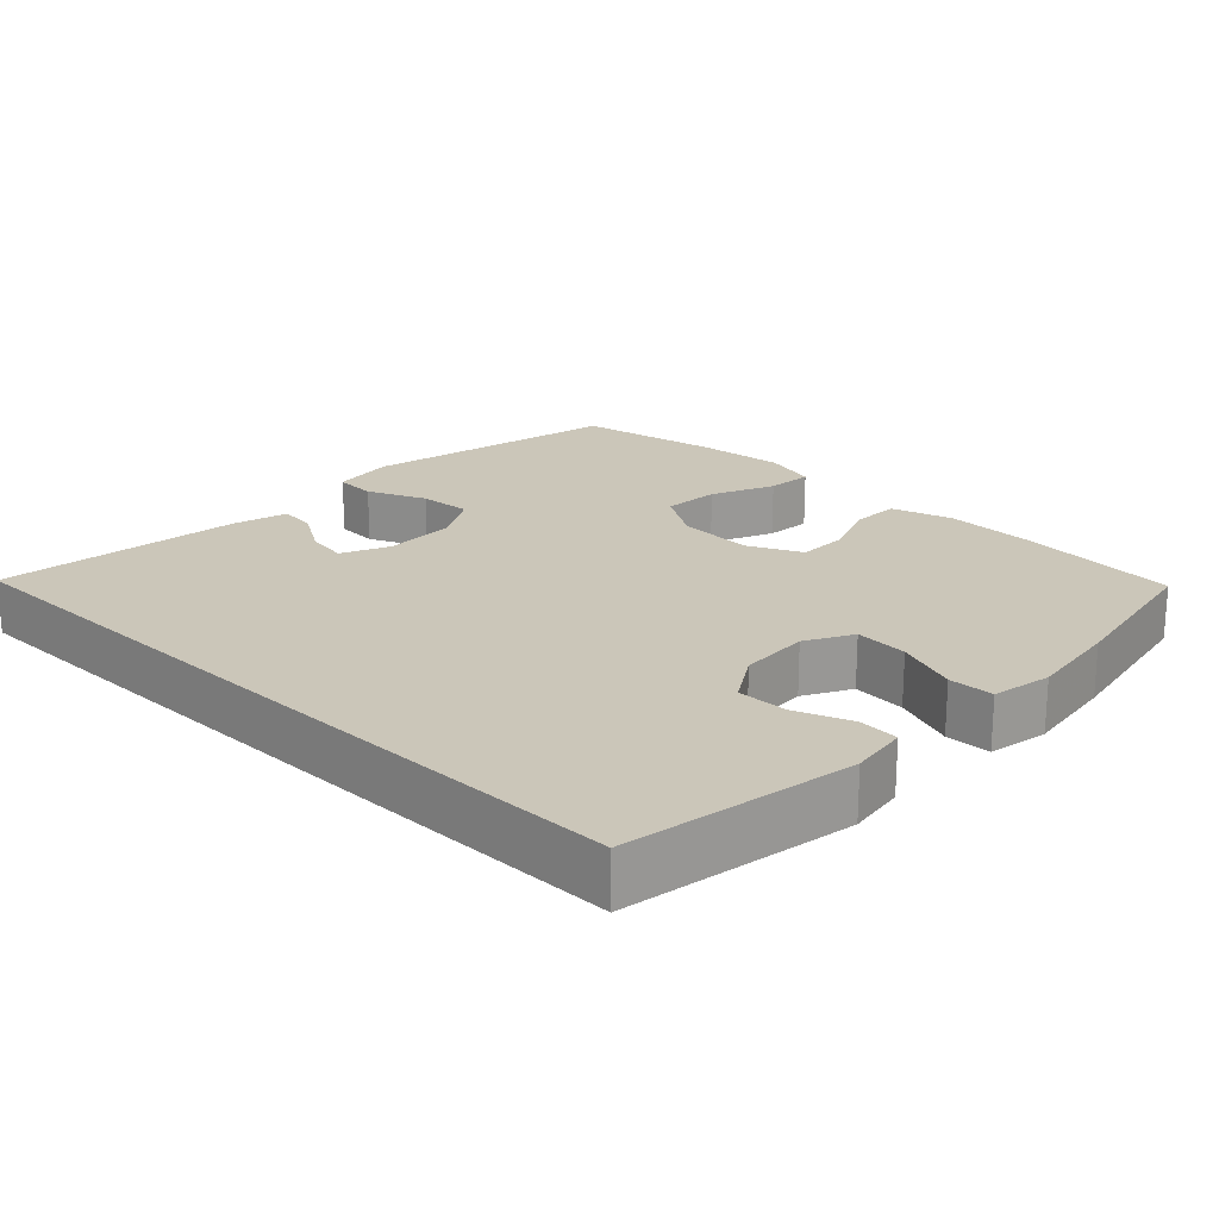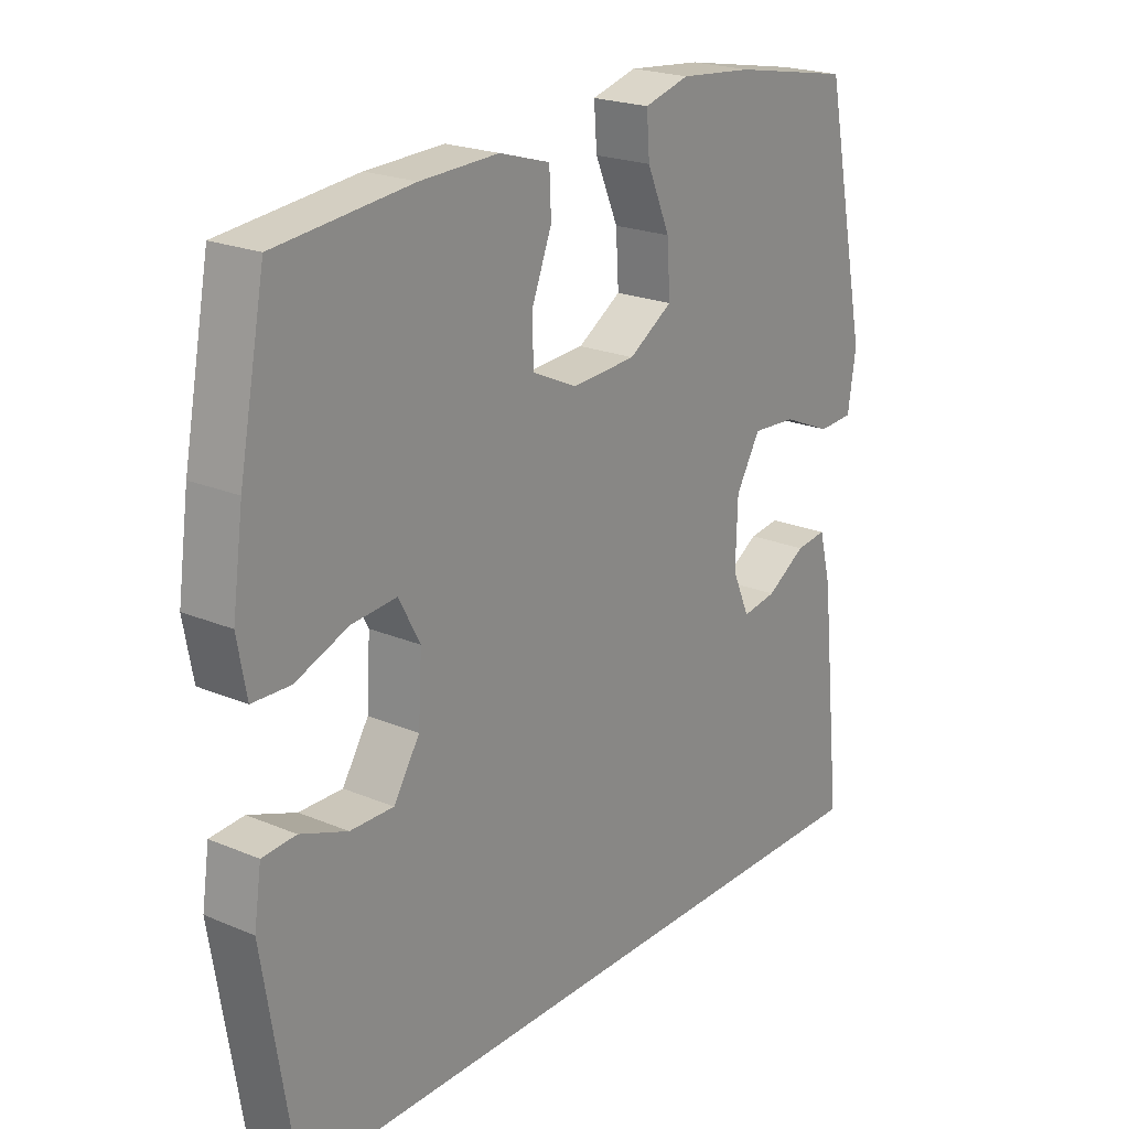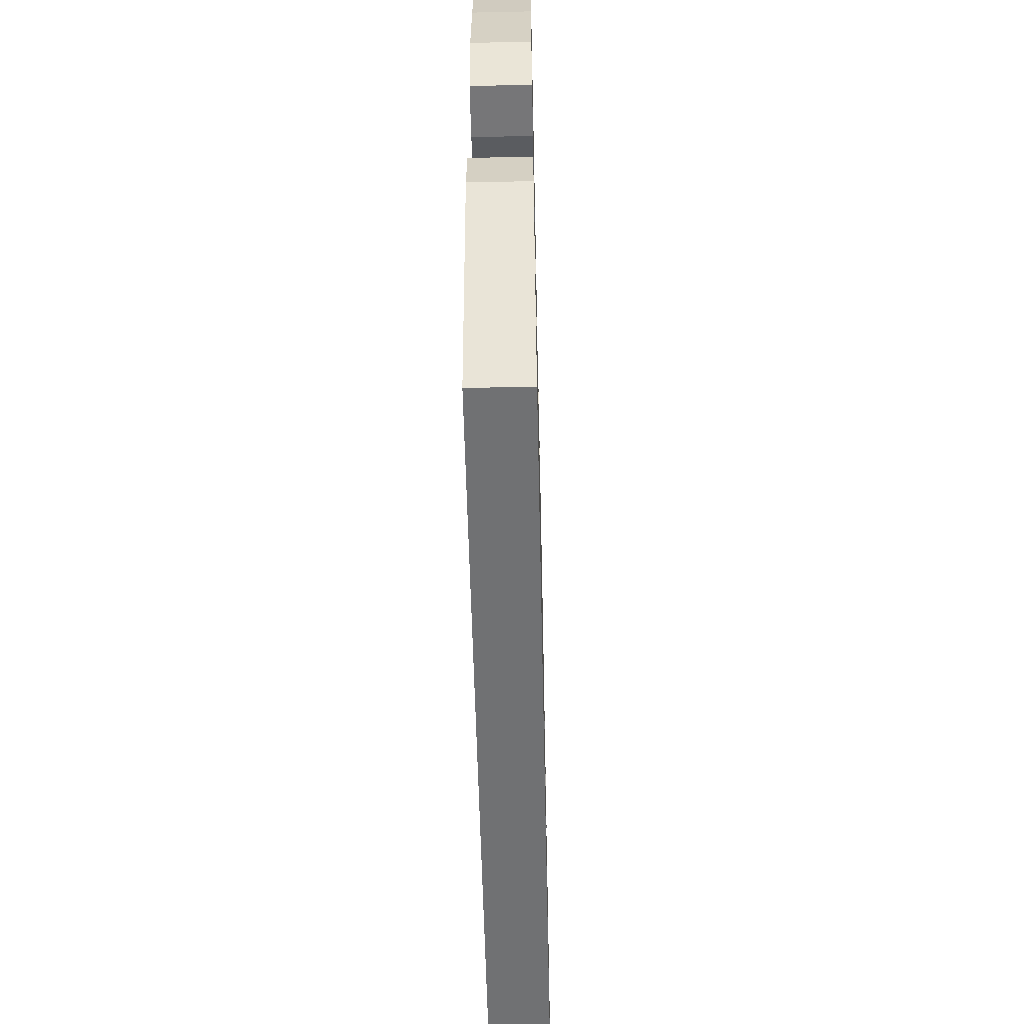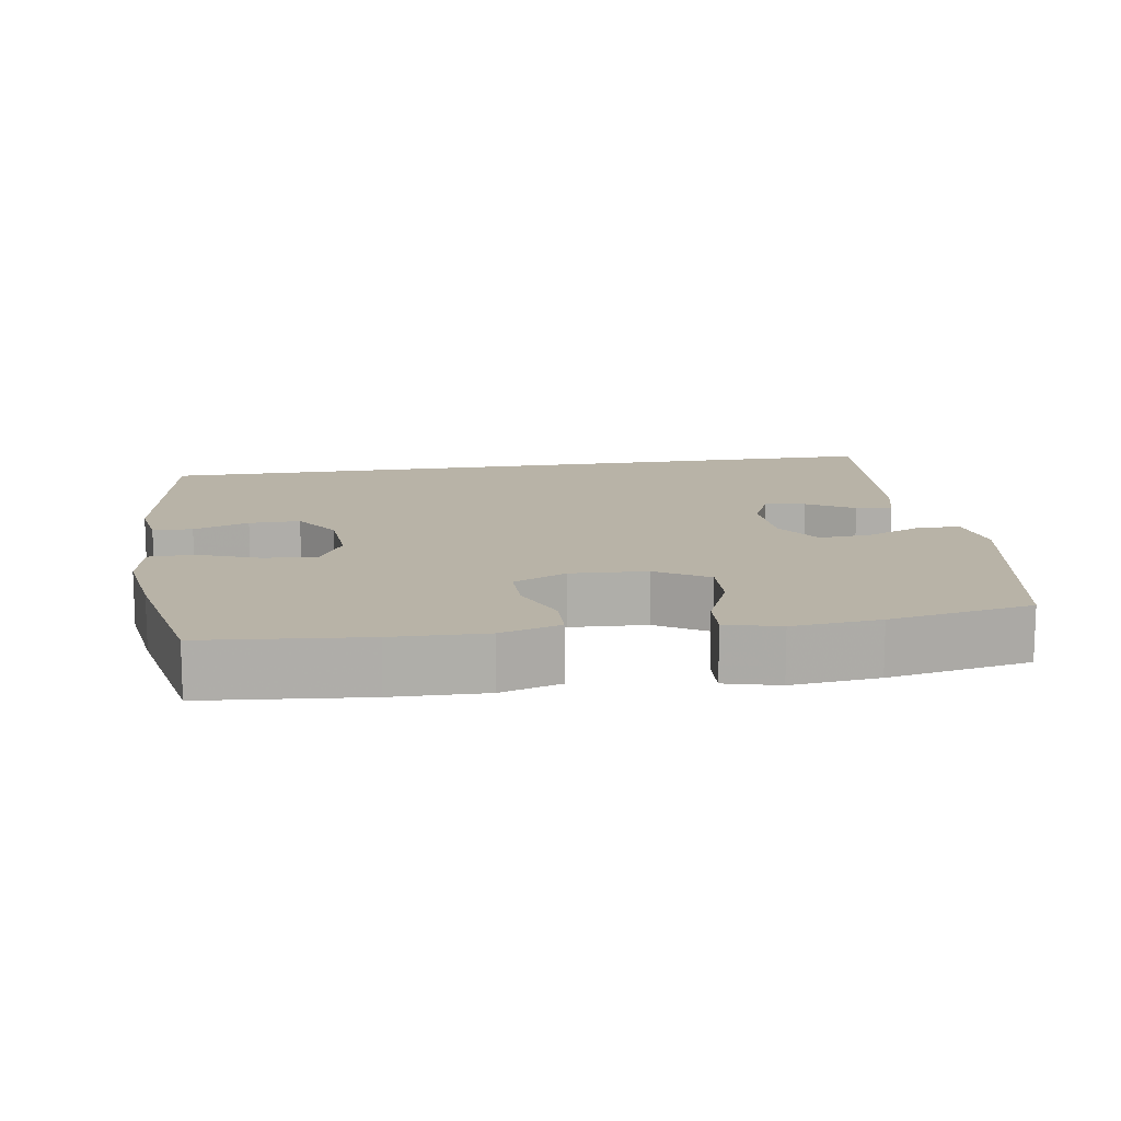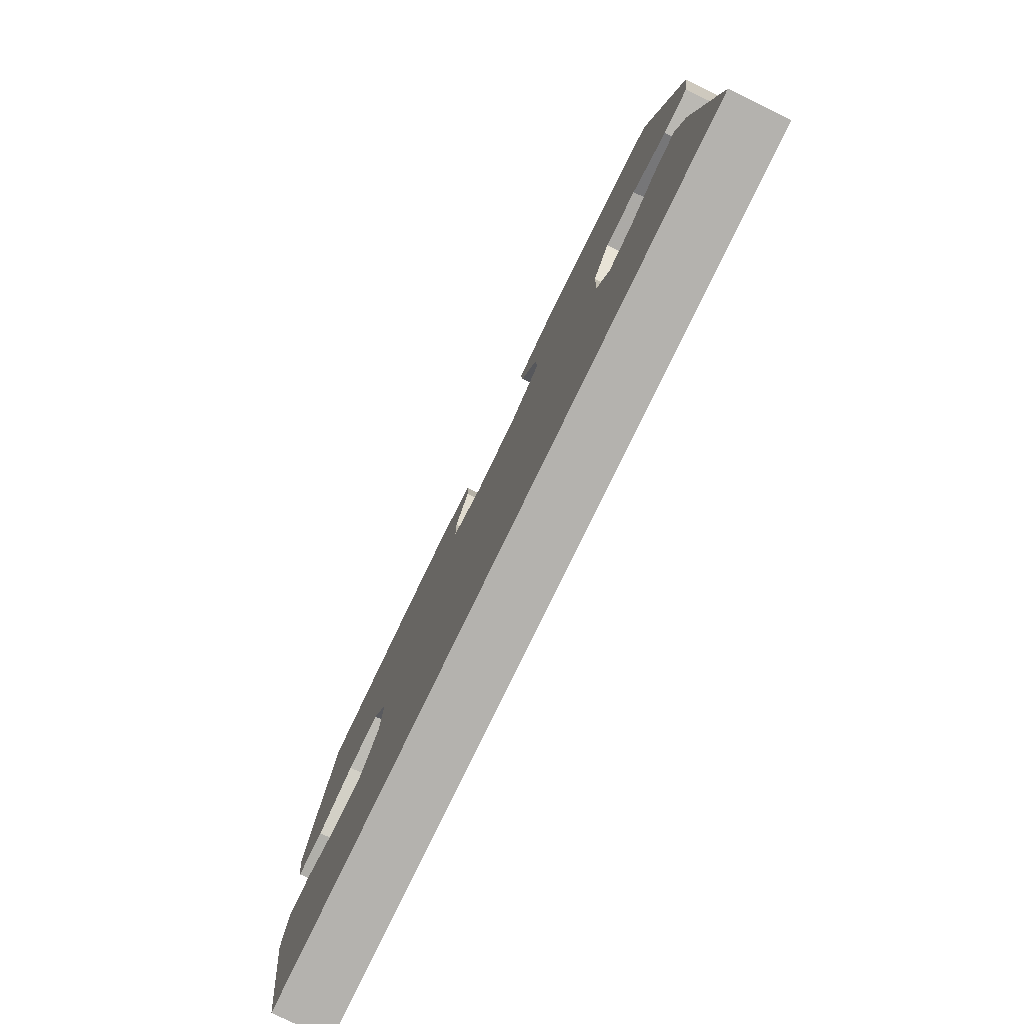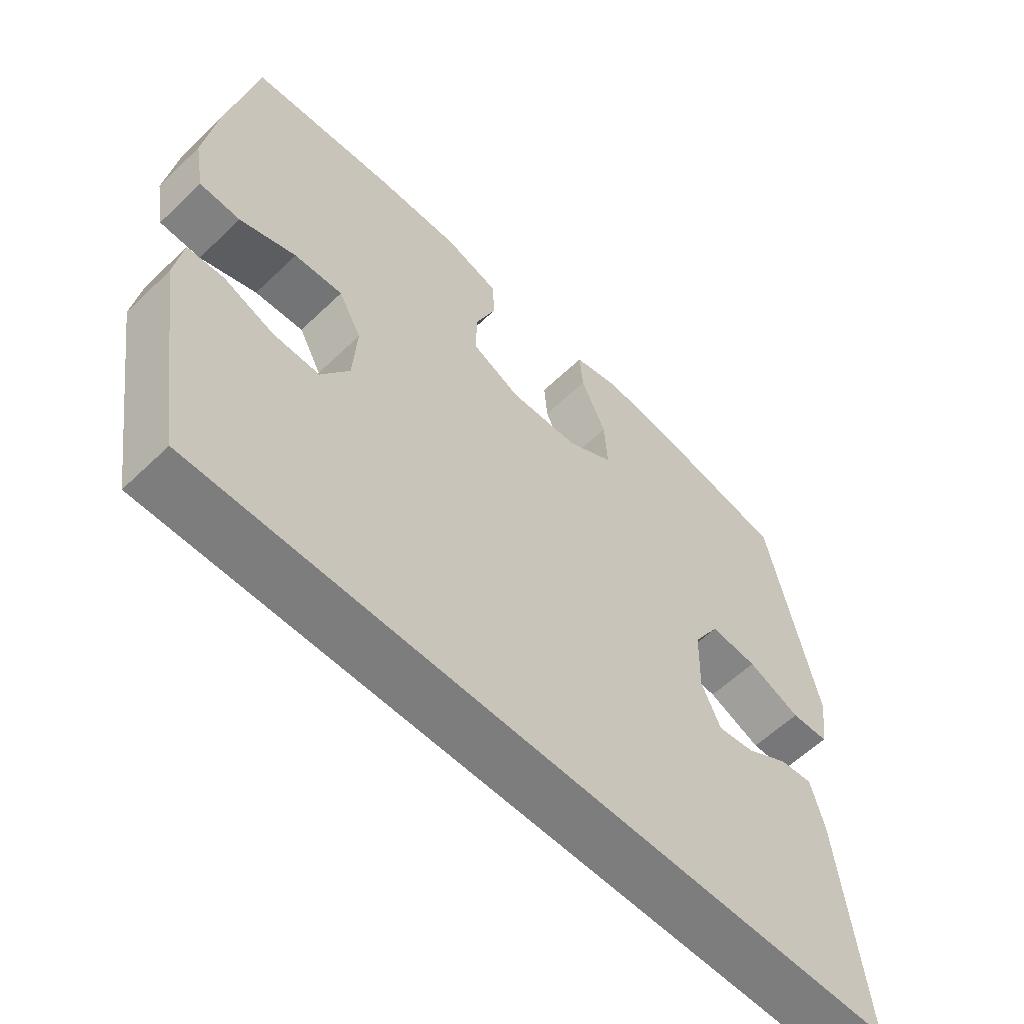
<metadata>
{"format":"obj","ext":"obj","renderer":"f3d","projection":"perspective","resolution":1024,"background":"white","views":[{"elev":21.0,"azim":-136.0,"up":"+Y"},{"elev":21.8,"azim":-53.5,"up":"+Z"},{"elev":-55.1,"azim":-88.7,"up":"+Z"},{"elev":12.9,"azim":-9.3,"up":"+Y"},{"elev":-79.8,"azim":64.1,"up":"+Z"},{"elev":-59.2,"azim":-45.5,"up":"+Z"}]}
</metadata>
<code>
v 0.5 0.07 0.5
v 0.574 0.07 0.145
v 0.561 0.07 0.058
v 0.503 0.07 0.055
v 0.422 0.07 0.09
v 0.349 0.07 0.095
v 0.309 0.07 0.027
v 0.306 0.07 -0.073
v 0.335 0.07 -0.139
v 0.392 0.07 -0.13
v 0.457 0.07 -0.09
v 0.508 0.07 -0.084
v 0.528 0.07 -0.161
v 0.565 0.07 -0.5
v -0.502 0.07 -0.5
v -0.553 0.07 -0.181
v -0.541 0.07 -0.101
v -0.486 0.07 -0.097
v -0.409 0.07 -0.126
v -0.338 0.07 -0.127
v -0.295 0.07 -0.059
v -0.289 0.07 0.039
v -0.324 0.07 0.104
v -0.398 0.07 0.098
v -0.484 0.07 0.065
v -0.546 0.07 0.067
v -0.561 0.07 0.15
v -0.543 0.07 0.278
v -0.5 0.07 0.5
v -0.278 0.07 0.522
v -0.15 0.07 0.526
v -0.067 0.07 0.501
v -0.064 0.07 0.436
v -0.096 0.07 0.354
v -0.096 0.07 0.283
v -0.022 0.07 0.248
v 0.084 0.07 0.254
v 0.156 0.07 0.299
v 0.151 0.07 0.378
v 0.113 0.07 0.465
v 0.108 0.07 0.529
v 0.182 0.07 0.549
v 0.303 0.07 0.537
v 0.5 0 0.5
v 0.574 0 0.145
v 0.561 0 0.058
v 0.503 0 0.055
v 0.422 0 0.09
v 0.349 0 0.095
v 0.309 0 0.027
v 0.306 0 -0.073
v 0.335 0 -0.139
v 0.392 0 -0.13
v 0.457 0 -0.09
v 0.508 0 -0.084
v 0.528 0 -0.161
v 0.565 0 -0.5
v -0.502 0 -0.5
v -0.553 0 -0.181
v -0.541 0 -0.101
v -0.486 0 -0.097
v -0.409 0 -0.126
v -0.338 0 -0.127
v -0.295 0 -0.059
v -0.289 0 0.039
v -0.324 0 0.104
v -0.398 0 0.098
v -0.484 0 0.065
v -0.546 0 0.067
v -0.561 0 0.15
v -0.543 0 0.278
v -0.5 0 0.5
v -0.278 0 0.522
v -0.15 0 0.526
v -0.067 0 0.501
v -0.064 0 0.436
v -0.096 0 0.354
v -0.096 0 0.283
v -0.022 0 0.248
v 0.084 0 0.254
v 0.156 0 0.299
v 0.151 0 0.378
v 0.113 0 0.465
v 0.108 0 0.529
v 0.182 0 0.549
v 0.303 0 0.537
f 3 4 5
f 2 3 5
f 1 2 5
f 43 1 5
f 42 43 5
f 41 42 5
f 40 41 5
f 39 40 5
f 38 39 5 6
f 37 38 6 7
f 36 37 7 8
f 35 36 8 9
f 32 33 34
f 31 32 34
f 30 31 34
f 29 30 34
f 28 29 34
f 27 28 34
f 26 27 34
f 25 26 34
f 24 25 34
f 23 24 34 35
f 22 23 35 9
f 17 18 19
f 16 17 19
f 15 16 19
f 14 15 19
f 14 19 20
f 12 13 14
f 11 12 14
f 10 11 14
f 9 10 14
f 21 22 9 14
f 14 20 21
f 48 47 46
f 48 46 45
f 48 45 44
f 48 44 86
f 48 86 85
f 48 85 84
f 48 84 83
f 48 83 82
f 49 48 82 81
f 50 49 81 80
f 51 50 80 79
f 52 51 79 78
f 77 76 75
f 77 75 74
f 77 74 73
f 77 73 72
f 77 72 71
f 77 71 70
f 77 70 69
f 77 69 68
f 77 68 67
f 78 77 67 66
f 52 78 66 65
f 62 61 60
f 62 60 59
f 62 59 58
f 62 58 57
f 63 62 57
f 57 56 55
f 57 55 54
f 57 54 53
f 57 53 52
f 57 52 65 64
f 64 63 57
f 1 44 45 2
f 2 45 46 3
f 3 46 47 4
f 4 47 48 5
f 5 48 49 6
f 6 49 50 7
f 7 50 51 8
f 8 51 52 9
f 9 52 53 10
f 10 53 54 11
f 11 54 55 12
f 12 55 56 13
f 13 56 57 14
f 14 57 58 15
f 15 58 59 16
f 16 59 60 17
f 17 60 61 18
f 18 61 62 19
f 19 62 63 20
f 20 63 64 21
f 21 64 65 22
f 22 65 66 23
f 23 66 67 24
f 24 67 68 25
f 25 68 69 26
f 26 69 70 27
f 27 70 71 28
f 28 71 72 29
f 29 72 73 30
f 30 73 74 31
f 31 74 75 32
f 32 75 76 33
f 33 76 77 34
f 34 77 78 35
f 35 78 79 36
f 36 79 80 37
f 37 80 81 38
f 38 81 82 39
f 39 82 83 40
f 40 83 84 41
f 41 84 85 42
f 42 85 86 43
f 43 86 44 1

</code>
